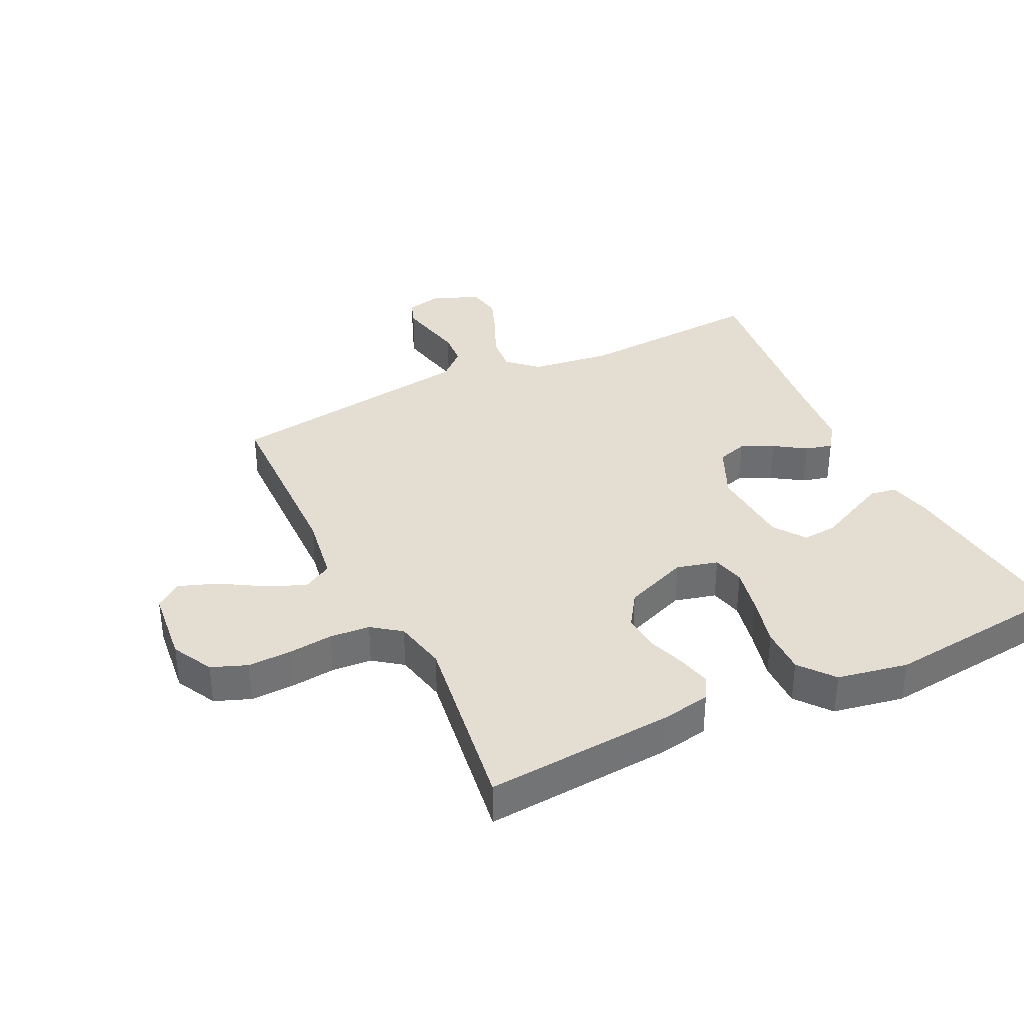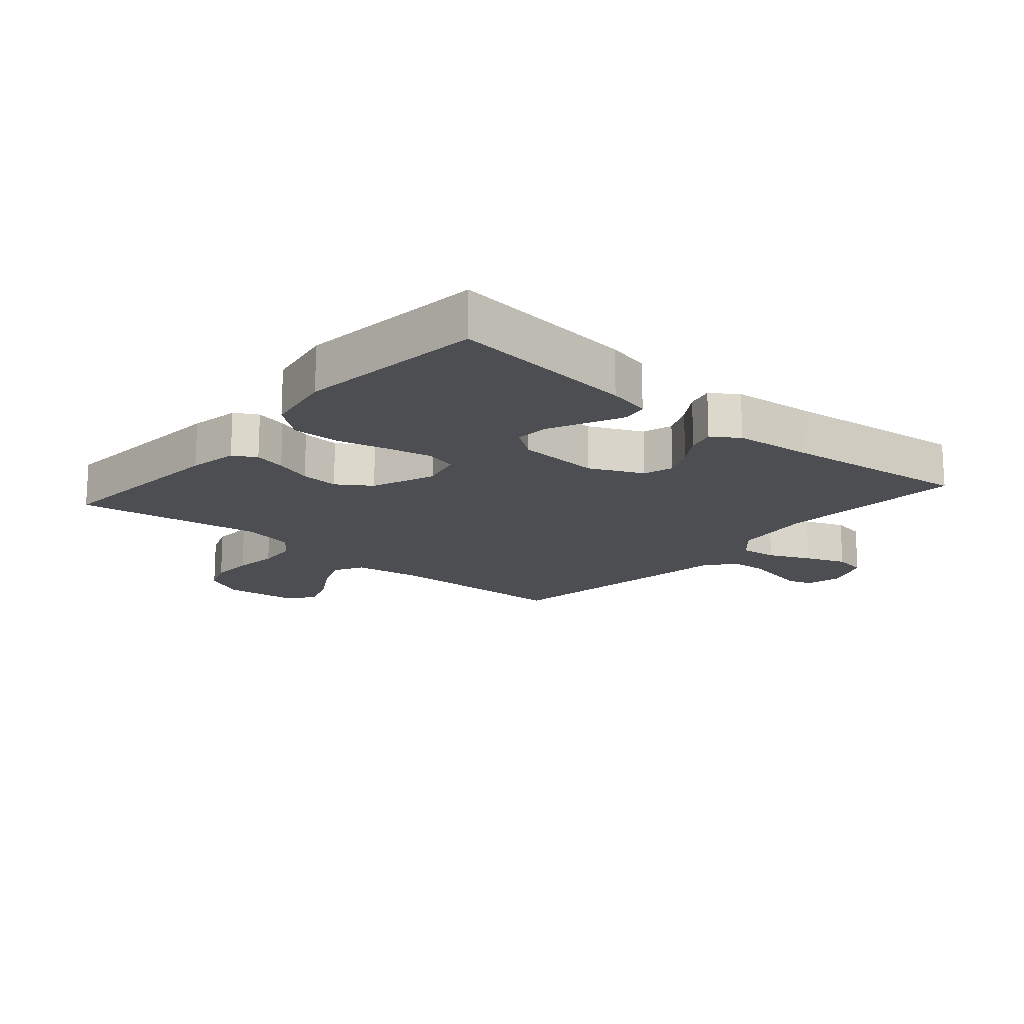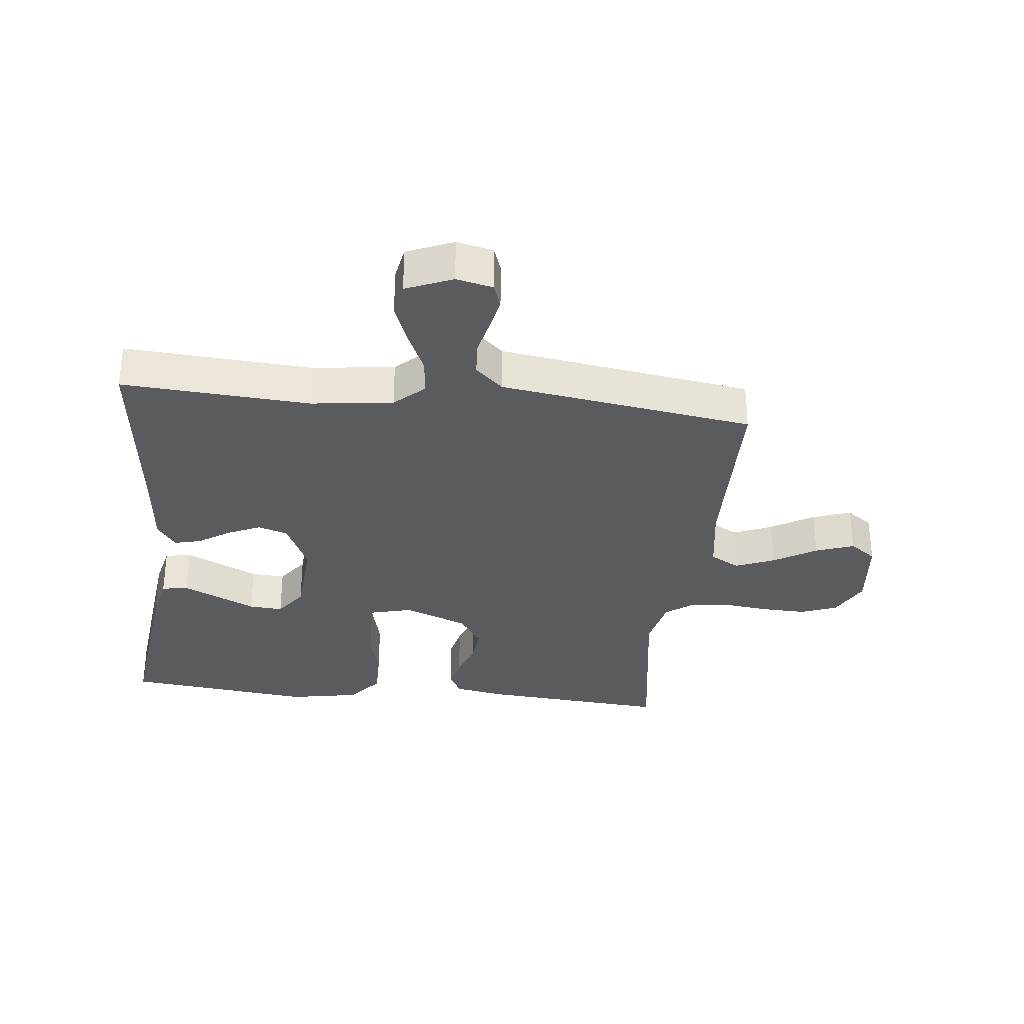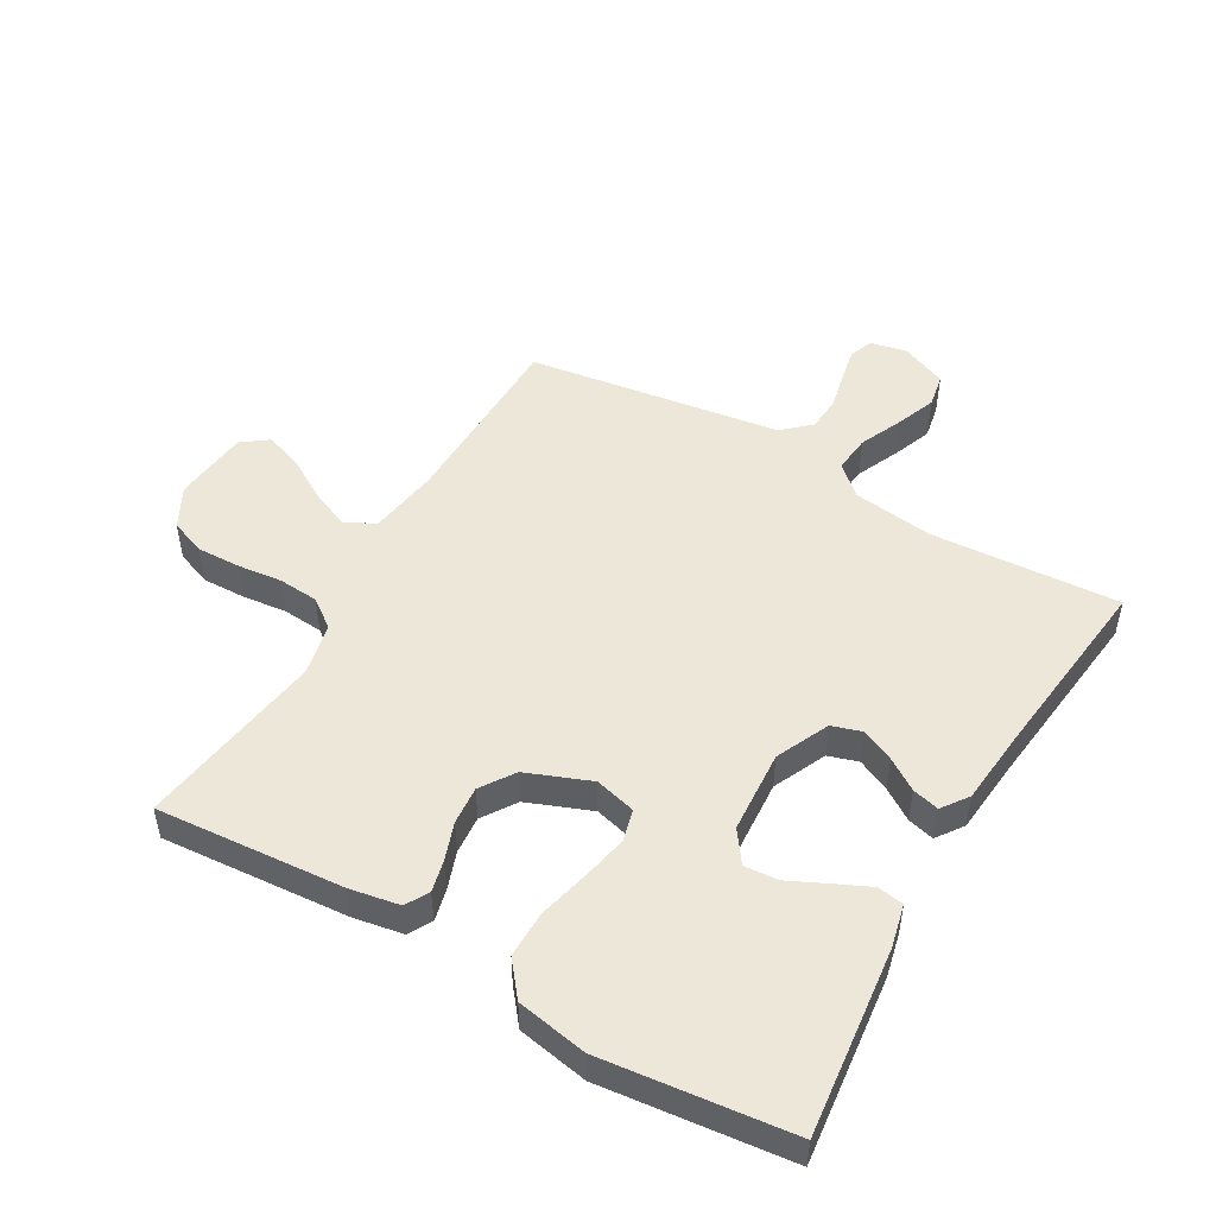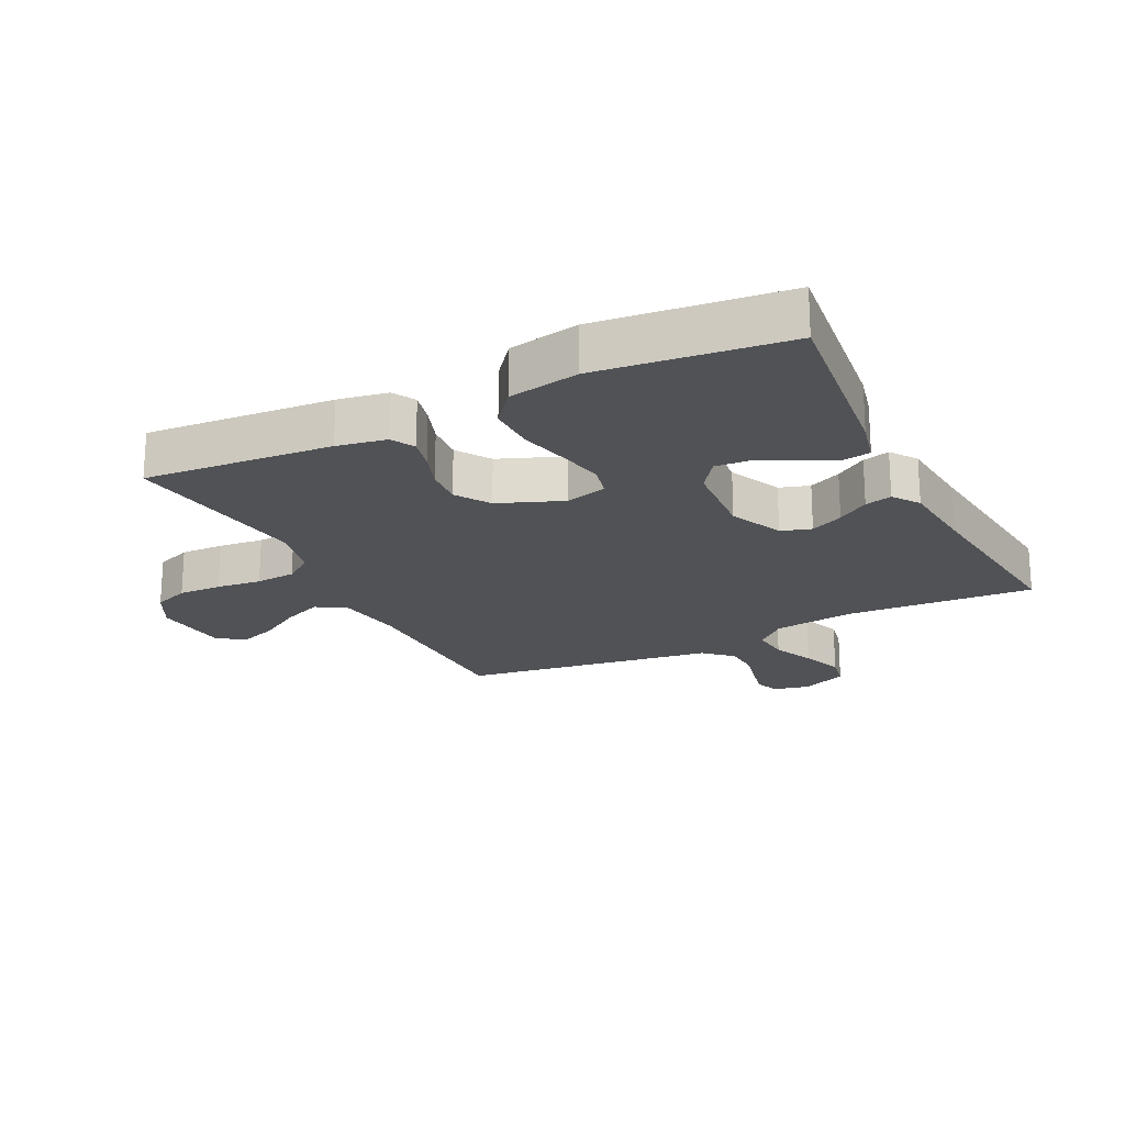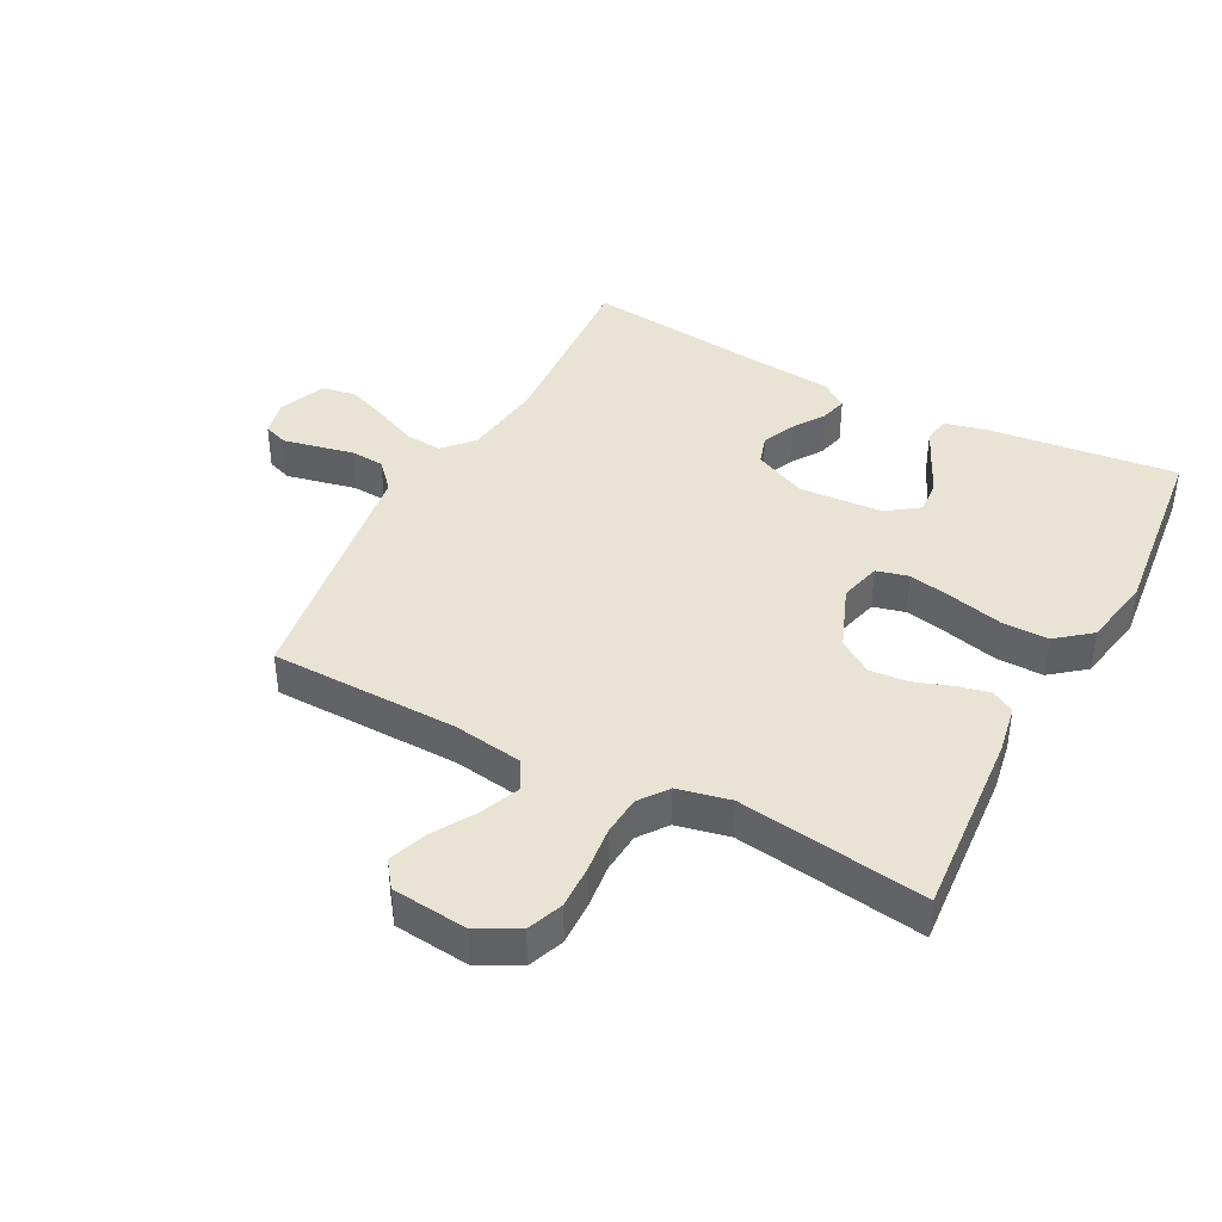
<metadata>
{"format":"obj","ext":"obj","renderer":"f3d","projection":"perspective","resolution":1024,"background":"white","views":[{"elev":36.1,"azim":-25.8,"up":"+Y"},{"elev":-16.6,"azim":49.3,"up":"+Y"},{"elev":-32.4,"azim":173.7,"up":"+Y"},{"elev":49.8,"azim":30.0,"up":"+Y"},{"elev":-20.9,"azim":26.3,"up":"+Y"},{"elev":41.0,"azim":-62.3,"up":"+Y"}]}
</metadata>
<code>
v 0.5 0.07 -0.5
v 0.2 0.07 -0.481
v 0.07 0.07 -0.498
v 0.023 0.07 -0.541
v 0.029 0.07 -0.601
v 0.059 0.07 -0.668
v 0.084 0.07 -0.733
v 0.074 0.07 -0.787
v 0 0.07 -0.818
v -0.058 0.07 -0.805
v -0.072 0.07 -0.766
v -0.061 0.07 -0.713
v -0.048 0.07 -0.654
v -0.052 0.07 -0.599
v -0.096 0.07 -0.559
v -0.2 0.07 -0.544
v -0.5 0.07 -0.5
v -0.506 0.07 -0.2
v -0.523 0.07 -0.089
v -0.57 0.07 -0.063
v -0.632 0.07 -0.089
v -0.7 0.07 -0.13
v -0.761 0.07 -0.152
v -0.803 0.07 -0.121
v -0.816 0.07 0
v -0.782 0.07 0.065
v -0.725 0.07 0.087
v -0.656 0.07 0.085
v -0.584 0.07 0.077
v -0.52 0.07 0.082
v -0.474 0.07 0.116
v -0.456 0.07 0.2
v -0.5 0.07 0.5
v -0.2 0.07 0.477
v -0.121 0.07 0.463
v -0.1 0.07 0.426
v -0.112 0.07 0.375
v -0.133 0.07 0.315
v -0.138 0.07 0.254
v -0.102 0.07 0.2
v 0 0.07 0.16
v 0.066 0.07 0.177
v 0.079 0.07 0.228
v 0.064 0.07 0.301
v 0.044 0.07 0.382
v 0.043 0.07 0.457
v 0.087 0.07 0.512
v 0.2 0.07 0.533
v 0.5 0.07 0.5
v 0.466 0.07 0.2
v 0.45 0.07 0.131
v 0.408 0.07 0.124
v 0.352 0.07 0.15
v 0.291 0.07 0.179
v 0.237 0.07 0.183
v 0.201 0.07 0.133
v 0.192 0.07 0
v 0.231 0.07 -0.085
v 0.279 0.07 -0.1
v 0.331 0.07 -0.076
v 0.381 0.07 -0.043
v 0.424 0.07 -0.032
v 0.454 0.07 -0.074
v 0.466 0.07 -0.2
v 0.5 0 -0.5
v 0.2 0 -0.481
v 0.07 0 -0.498
v 0.023 0 -0.541
v 0.029 0 -0.601
v 0.059 0 -0.668
v 0.084 0 -0.733
v 0.074 0 -0.787
v 0 0 -0.818
v -0.058 0 -0.805
v -0.072 0 -0.766
v -0.061 0 -0.713
v -0.048 0 -0.654
v -0.052 0 -0.599
v -0.096 0 -0.559
v -0.2 0 -0.544
v -0.5 0 -0.5
v -0.506 0 -0.2
v -0.523 0 -0.089
v -0.57 0 -0.063
v -0.632 0 -0.089
v -0.7 0 -0.13
v -0.761 0 -0.152
v -0.803 0 -0.121
v -0.816 0 0
v -0.782 0 0.065
v -0.725 0 0.087
v -0.656 0 0.085
v -0.584 0 0.077
v -0.52 0 0.082
v -0.474 0 0.116
v -0.456 0 0.2
v -0.5 0 0.5
v -0.2 0 0.477
v -0.121 0 0.463
v -0.1 0 0.426
v -0.112 0 0.375
v -0.133 0 0.315
v -0.138 0 0.254
v -0.102 0 0.2
v 0 0 0.16
v 0.066 0 0.177
v 0.079 0 0.228
v 0.064 0 0.301
v 0.044 0 0.382
v 0.043 0 0.457
v 0.087 0 0.512
v 0.2 0 0.533
v 0.5 0 0.5
v 0.466 0 0.2
v 0.45 0 0.131
v 0.408 0 0.124
v 0.352 0 0.15
v 0.291 0 0.179
v 0.237 0 0.183
v 0.201 0 0.133
v 0.192 0 0
v 0.231 0 -0.085
v 0.279 0 -0.1
v 0.331 0 -0.076
v 0.381 0 -0.043
v 0.424 0 -0.032
v 0.454 0 -0.074
v 0.466 0 -0.2
f 61 62 63 64
f 60 61 64 1
f 59 60 1 2
f 58 59 2 3
f 57 58 3 4
f 56 57 4
f 51 52 53 54
f 49 50 51 54
f 49 54 55
f 48 49 55
f 47 48 55 56
f 44 45 46 47
f 43 44 47 56
f 35 36 37 38
f 35 38 39
f 32 33 34 35
f 31 32 35 39
f 30 31 39 40
f 26 27 28 29
f 24 25 26 29
f 24 29 30
f 21 22 23 24
f 20 21 24 30
f 19 20 30 40
f 15 16 17 18
f 15 18 19 40
f 10 11 12 13
f 8 9 10 13
f 8 13 14
f 5 6 7 8
f 5 8 14
f 4 5 14 15
f 42 43 56 4
f 41 42 4 15
f 15 40 41
f 128 127 126 125
f 65 128 125 124
f 66 65 124 123
f 67 66 123 122
f 68 67 122 121
f 68 121 120
f 118 117 116 115
f 118 115 114 113
f 119 118 113
f 119 113 112
f 120 119 112 111
f 111 110 109 108
f 120 111 108 107
f 102 101 100 99
f 103 102 99
f 99 98 97 96
f 103 99 96 95
f 104 103 95 94
f 93 92 91 90
f 93 90 89 88
f 94 93 88
f 88 87 86 85
f 94 88 85 84
f 104 94 84 83
f 82 81 80 79
f 104 83 82 79
f 77 76 75 74
f 77 74 73 72
f 78 77 72
f 72 71 70 69
f 78 72 69
f 79 78 69 68
f 68 120 107 106
f 79 68 106 105
f 105 104 79
f 1 65 66 2
f 2 66 67 3
f 3 67 68 4
f 4 68 69 5
f 5 69 70 6
f 6 70 71 7
f 7 71 72 8
f 8 72 73 9
f 9 73 74 10
f 10 74 75 11
f 11 75 76 12
f 12 76 77 13
f 13 77 78 14
f 14 78 79 15
f 15 79 80 16
f 16 80 81 17
f 17 81 82 18
f 18 82 83 19
f 19 83 84 20
f 20 84 85 21
f 21 85 86 22
f 22 86 87 23
f 23 87 88 24
f 24 88 89 25
f 25 89 90 26
f 26 90 91 27
f 27 91 92 28
f 28 92 93 29
f 29 93 94 30
f 30 94 95 31
f 31 95 96 32
f 32 96 97 33
f 33 97 98 34
f 34 98 99 35
f 35 99 100 36
f 36 100 101 37
f 37 101 102 38
f 38 102 103 39
f 39 103 104 40
f 40 104 105 41
f 41 105 106 42
f 42 106 107 43
f 43 107 108 44
f 44 108 109 45
f 45 109 110 46
f 46 110 111 47
f 47 111 112 48
f 48 112 113 49
f 49 113 114 50
f 50 114 115 51
f 51 115 116 52
f 52 116 117 53
f 53 117 118 54
f 54 118 119 55
f 55 119 120 56
f 56 120 121 57
f 57 121 122 58
f 58 122 123 59
f 59 123 124 60
f 60 124 125 61
f 61 125 126 62
f 62 126 127 63
f 63 127 128 64
f 64 128 65 1

</code>
